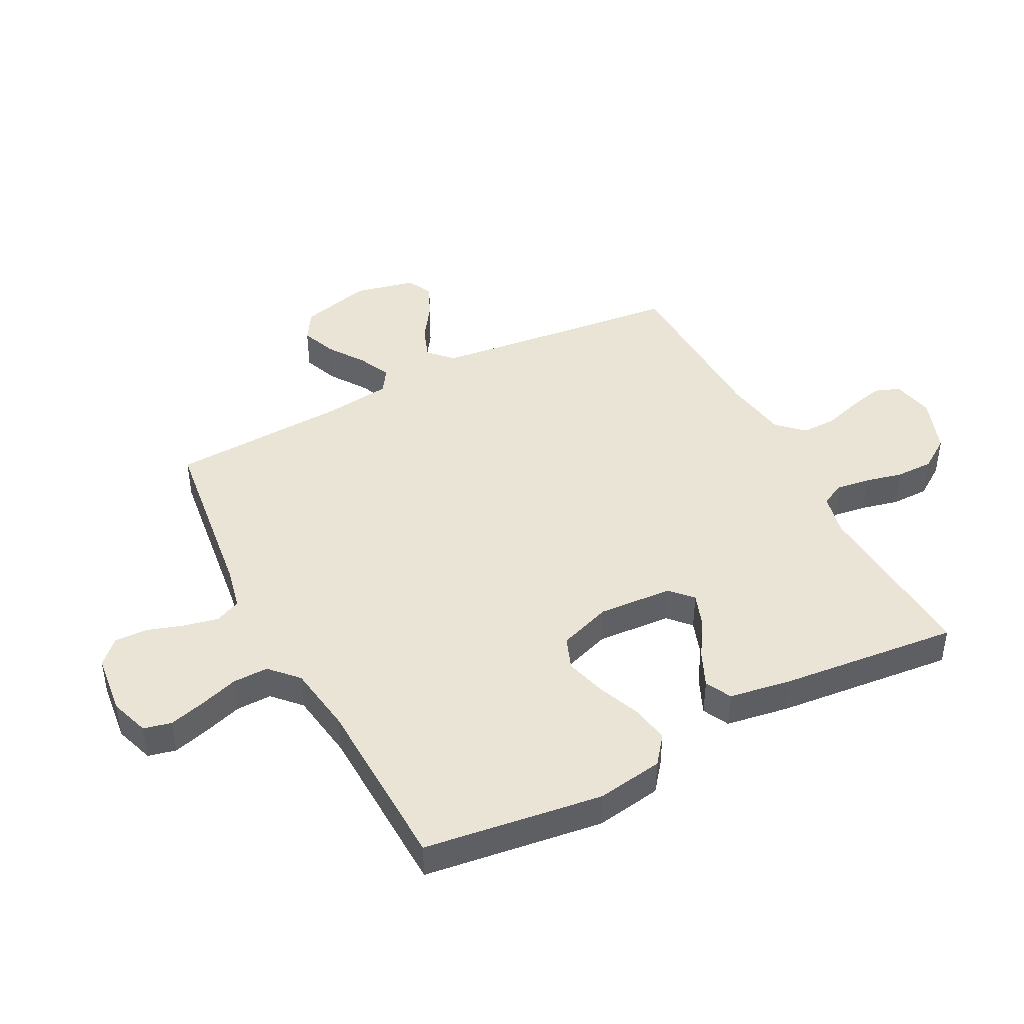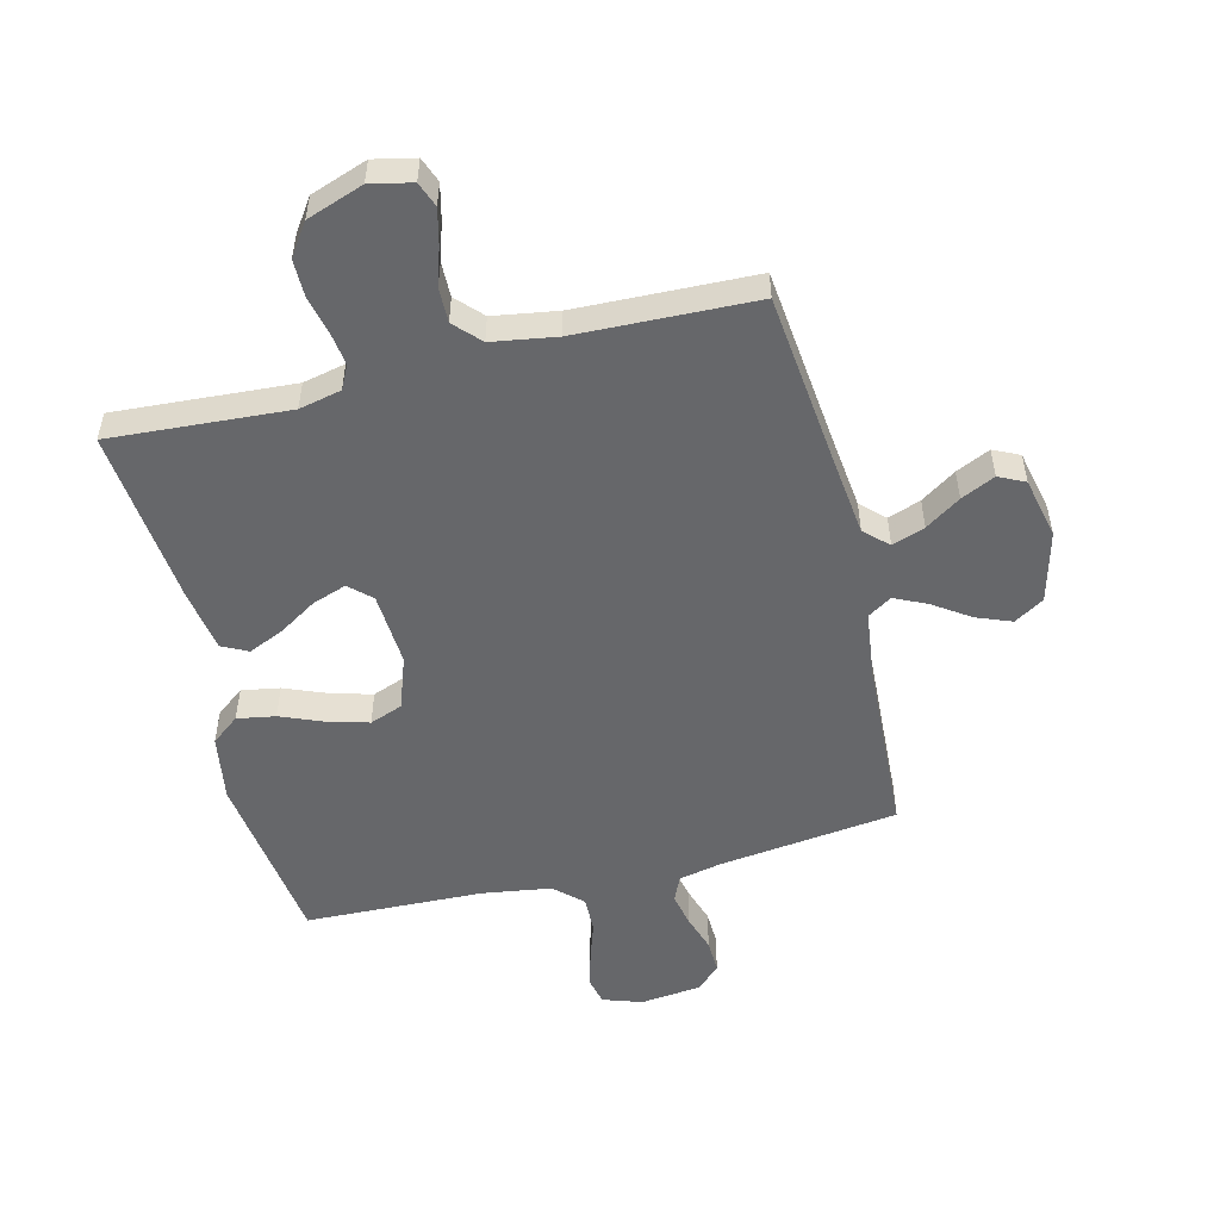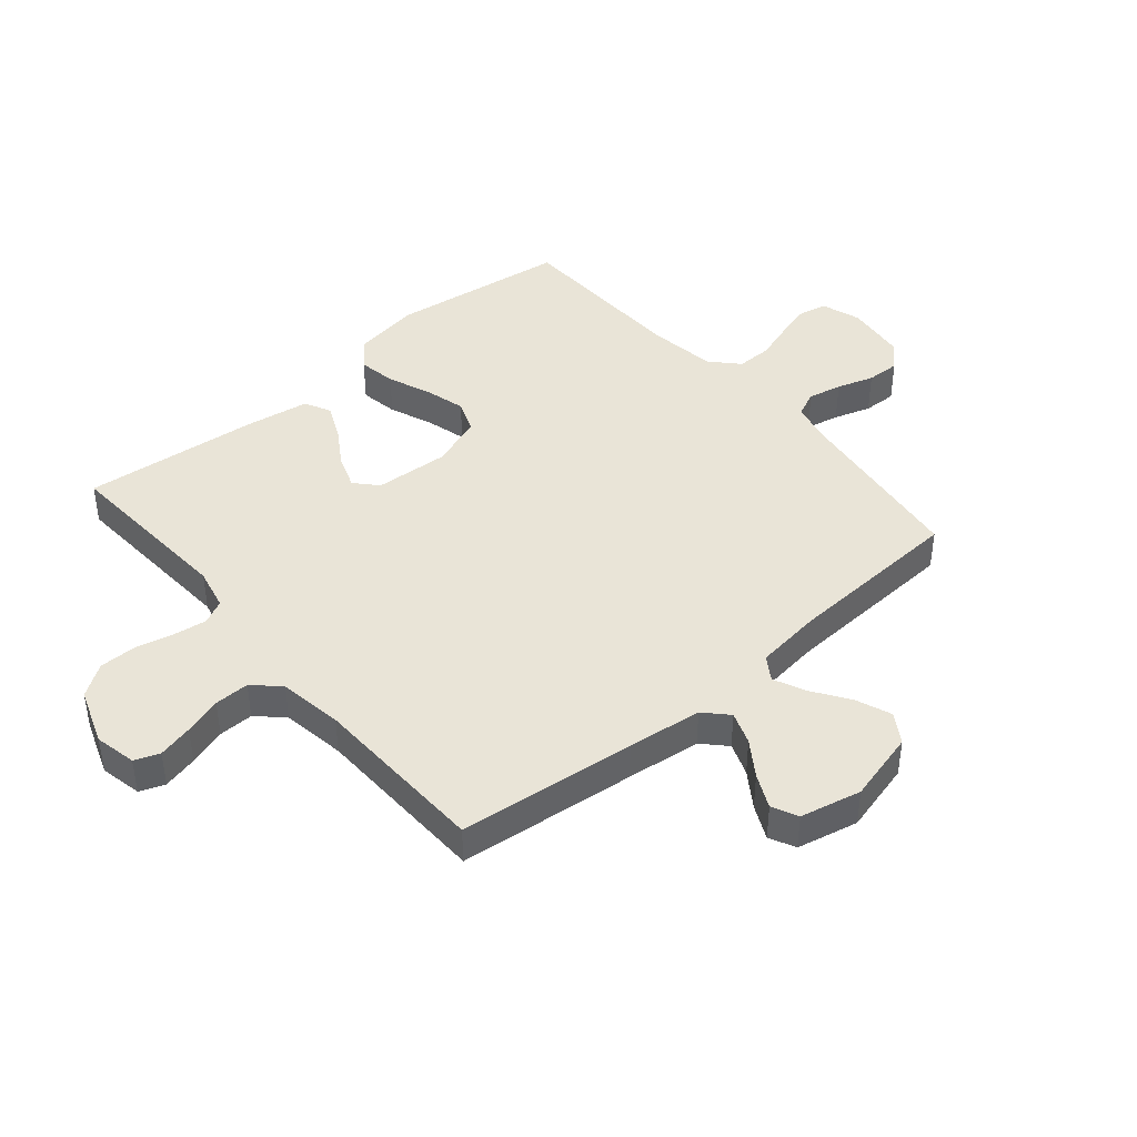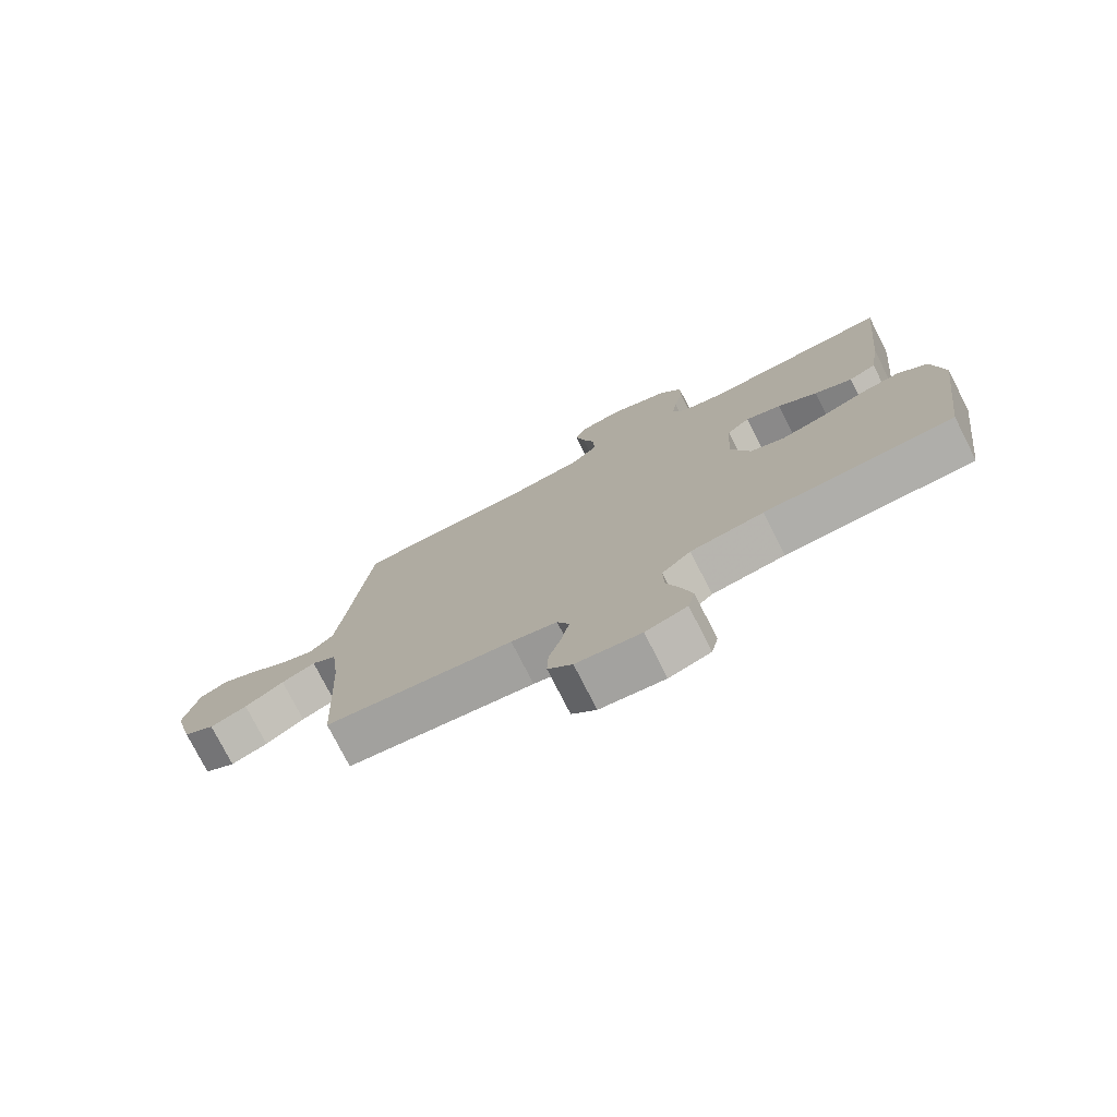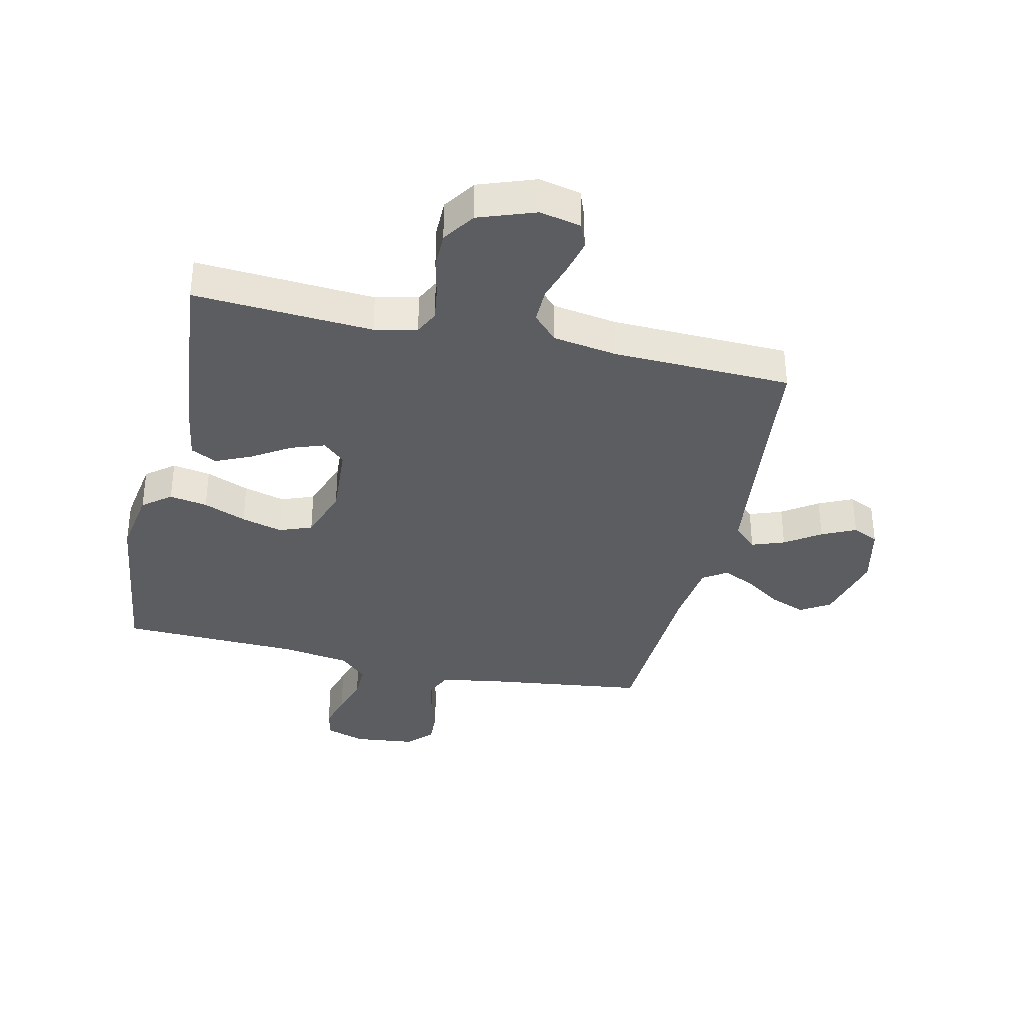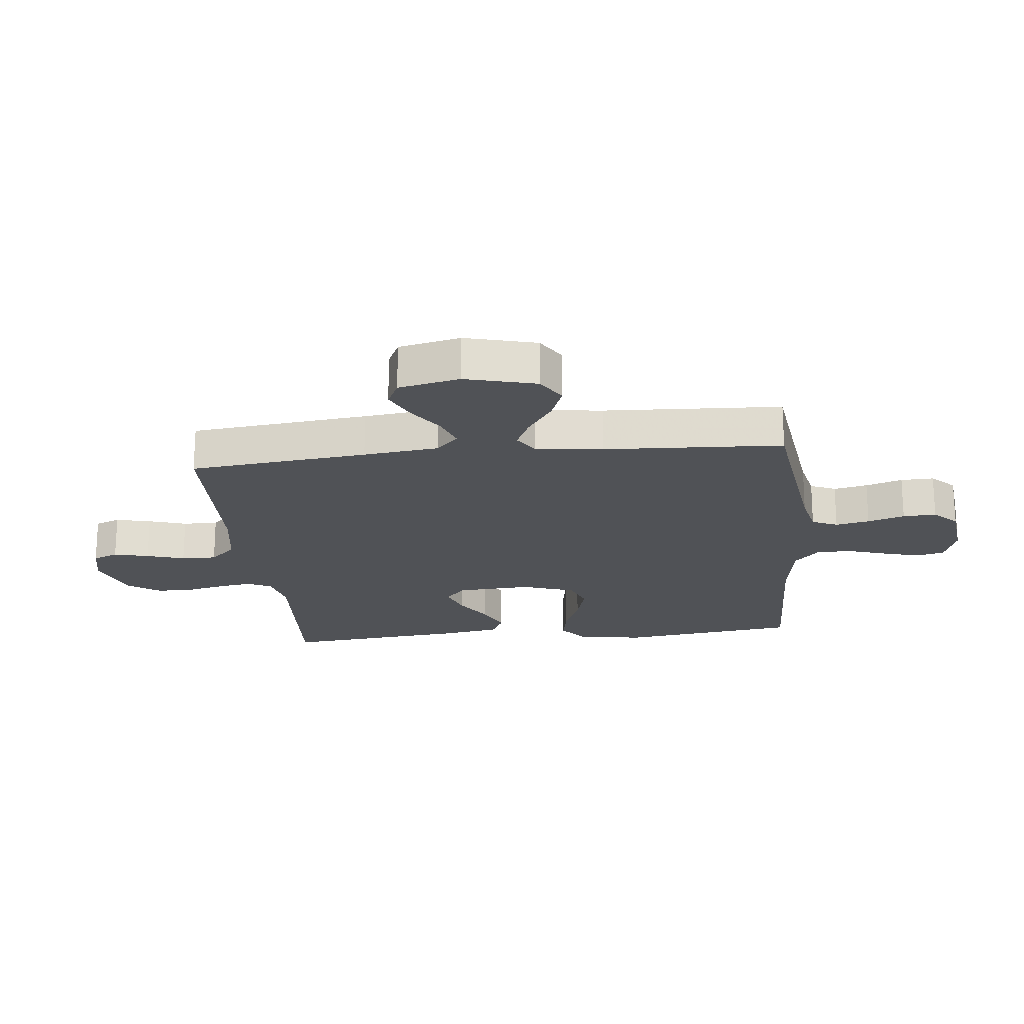
<metadata>
{"format":"obj","ext":"obj","renderer":"f3d","projection":"perspective","resolution":1024,"background":"white","views":[{"elev":43.8,"azim":-117.5,"up":"+Y"},{"elev":-52.2,"azim":13.8,"up":"+Y"},{"elev":42.9,"azim":49.7,"up":"+Y"},{"elev":-76.6,"azim":-153.1,"up":"+Z"},{"elev":-36.0,"azim":-12.8,"up":"+Y"},{"elev":-20.6,"azim":96.0,"up":"+Y"}]}
</metadata>
<code>
v -0.5 0.07 -0.5
v -0.54 0.07 -0.2
v -0.522 0.07 -0.088
v -0.475 0.07 -0.051
v -0.411 0.07 -0.062
v -0.339 0.07 -0.091
v -0.27 0.07 -0.11
v -0.215 0.07 -0.089
v -0.184 0.07 0
v -0.192 0.07 0.125
v -0.229 0.07 0.159
v -0.286 0.07 0.139
v -0.349 0.07 0.099
v -0.409 0.07 0.072
v -0.453 0.07 0.094
v -0.47 0.07 0.2
v -0.5 0.07 0.5
v -0.2 0.07 0.481
v -0.129 0.07 0.497
v -0.109 0.07 0.537
v -0.117 0.07 0.593
v -0.132 0.07 0.657
v -0.132 0.07 0.72
v -0.095 0.07 0.774
v 0 0.07 0.808
v 0.07 0.07 0.793
v 0.086 0.07 0.751
v 0.072 0.07 0.692
v 0.052 0.07 0.628
v 0.051 0.07 0.569
v 0.092 0.07 0.526
v 0.2 0.07 0.509
v 0.5 0.07 0.5
v 0.533 0.07 0.2
v 0.548 0.07 0.074
v 0.587 0.07 0.037
v 0.642 0.07 0.057
v 0.701 0.07 0.097
v 0.758 0.07 0.124
v 0.802 0.07 0.103
v 0.825 0.07 0
v 0.794 0.07 -0.12
v 0.744 0.07 -0.151
v 0.685 0.07 -0.128
v 0.623 0.07 -0.086
v 0.569 0.07 -0.061
v 0.529 0.07 -0.087
v 0.515 0.07 -0.2
v 0.5 0.07 -0.5
v 0.2 0.07 -0.539
v 0.127 0.07 -0.555
v 0.108 0.07 -0.598
v 0.12 0.07 -0.655
v 0.14 0.07 -0.717
v 0.142 0.07 -0.773
v 0.103 0.07 -0.812
v 0 0.07 -0.824
v -0.066 0.07 -0.802
v -0.077 0.07 -0.755
v -0.06 0.07 -0.694
v -0.039 0.07 -0.629
v -0.038 0.07 -0.569
v -0.084 0.07 -0.526
v -0.2 0.07 -0.509
v -0.5 0 -0.5
v -0.54 0 -0.2
v -0.522 0 -0.088
v -0.475 0 -0.051
v -0.411 0 -0.062
v -0.339 0 -0.091
v -0.27 0 -0.11
v -0.215 0 -0.089
v -0.184 0 0
v -0.192 0 0.125
v -0.229 0 0.159
v -0.286 0 0.139
v -0.349 0 0.099
v -0.409 0 0.072
v -0.453 0 0.094
v -0.47 0 0.2
v -0.5 0 0.5
v -0.2 0 0.481
v -0.129 0 0.497
v -0.109 0 0.537
v -0.117 0 0.593
v -0.132 0 0.657
v -0.132 0 0.72
v -0.095 0 0.774
v 0 0 0.808
v 0.07 0 0.793
v 0.086 0 0.751
v 0.072 0 0.692
v 0.052 0 0.628
v 0.051 0 0.569
v 0.092 0 0.526
v 0.2 0 0.509
v 0.5 0 0.5
v 0.533 0 0.2
v 0.548 0 0.074
v 0.587 0 0.037
v 0.642 0 0.057
v 0.701 0 0.097
v 0.758 0 0.124
v 0.802 0 0.103
v 0.825 0 0
v 0.794 0 -0.12
v 0.744 0 -0.151
v 0.685 0 -0.128
v 0.623 0 -0.086
v 0.569 0 -0.061
v 0.529 0 -0.087
v 0.515 0 -0.2
v 0.5 0 -0.5
v 0.2 0 -0.539
v 0.127 0 -0.555
v 0.108 0 -0.598
v 0.12 0 -0.655
v 0.14 0 -0.717
v 0.142 0 -0.773
v 0.103 0 -0.812
v 0 0 -0.824
v -0.066 0 -0.802
v -0.077 0 -0.755
v -0.06 0 -0.694
v -0.039 0 -0.629
v -0.038 0 -0.569
v -0.084 0 -0.526
v -0.2 0 -0.509
f 59 60 61
f 58 59 61
f 57 58 61
f 56 57 61
f 55 56 61
f 54 55 61
f 53 54 61
f 52 53 61 62
f 51 52 62 63
f 48 49 50
f 51 63 64
f 50 51 64
f 48 50 64
f 47 48 64
f 43 44 45
f 42 43 45
f 41 42 45
f 40 41 45
f 39 40 45
f 38 39 45
f 37 38 45
f 36 37 45 46
f 64 1 2
f 47 64 2
f 46 47 2
f 36 46 2
f 35 36 2
f 27 28 29
f 26 27 29
f 25 26 29
f 24 25 29
f 23 24 29
f 22 23 29
f 21 22 29
f 20 21 29 30
f 19 20 30 31
f 16 17 18
f 15 16 18
f 14 15 18
f 13 14 18
f 12 13 18
f 19 31 32
f 18 19 32
f 12 18 32
f 11 12 32
f 4 5 6
f 3 4 6
f 2 3 6
f 2 6 7
f 35 2 7
f 32 33 34
f 11 32 34
f 10 11 34
f 9 10 34 35
f 8 9 35
f 7 8 35
f 125 124 123
f 125 123 122
f 125 122 121
f 125 121 120
f 125 120 119
f 125 119 118
f 125 118 117
f 126 125 117 116
f 127 126 116 115
f 114 113 112
f 128 127 115
f 128 115 114
f 128 114 112
f 128 112 111
f 109 108 107
f 109 107 106
f 109 106 105
f 109 105 104
f 109 104 103
f 109 103 102
f 109 102 101
f 110 109 101 100
f 66 65 128
f 66 128 111
f 66 111 110
f 66 110 100
f 66 100 99
f 93 92 91
f 93 91 90
f 93 90 89
f 93 89 88
f 93 88 87
f 93 87 86
f 93 86 85
f 94 93 85 84
f 95 94 84 83
f 82 81 80
f 82 80 79
f 82 79 78
f 82 78 77
f 82 77 76
f 96 95 83
f 96 83 82
f 96 82 76
f 96 76 75
f 70 69 68
f 70 68 67
f 70 67 66
f 71 70 66
f 71 66 99
f 98 97 96
f 98 96 75
f 98 75 74
f 99 98 74 73
f 99 73 72
f 99 72 71
f 1 65 66 2
f 2 66 67 3
f 3 67 68 4
f 4 68 69 5
f 5 69 70 6
f 6 70 71 7
f 7 71 72 8
f 8 72 73 9
f 9 73 74 10
f 10 74 75 11
f 11 75 76 12
f 12 76 77 13
f 13 77 78 14
f 14 78 79 15
f 15 79 80 16
f 16 80 81 17
f 17 81 82 18
f 18 82 83 19
f 19 83 84 20
f 20 84 85 21
f 21 85 86 22
f 22 86 87 23
f 23 87 88 24
f 24 88 89 25
f 25 89 90 26
f 26 90 91 27
f 27 91 92 28
f 28 92 93 29
f 29 93 94 30
f 30 94 95 31
f 31 95 96 32
f 32 96 97 33
f 33 97 98 34
f 34 98 99 35
f 35 99 100 36
f 36 100 101 37
f 37 101 102 38
f 38 102 103 39
f 39 103 104 40
f 40 104 105 41
f 41 105 106 42
f 42 106 107 43
f 43 107 108 44
f 44 108 109 45
f 45 109 110 46
f 46 110 111 47
f 47 111 112 48
f 48 112 113 49
f 49 113 114 50
f 50 114 115 51
f 51 115 116 52
f 52 116 117 53
f 53 117 118 54
f 54 118 119 55
f 55 119 120 56
f 56 120 121 57
f 57 121 122 58
f 58 122 123 59
f 59 123 124 60
f 60 124 125 61
f 61 125 126 62
f 62 126 127 63
f 63 127 128 64
f 64 128 65 1

</code>
